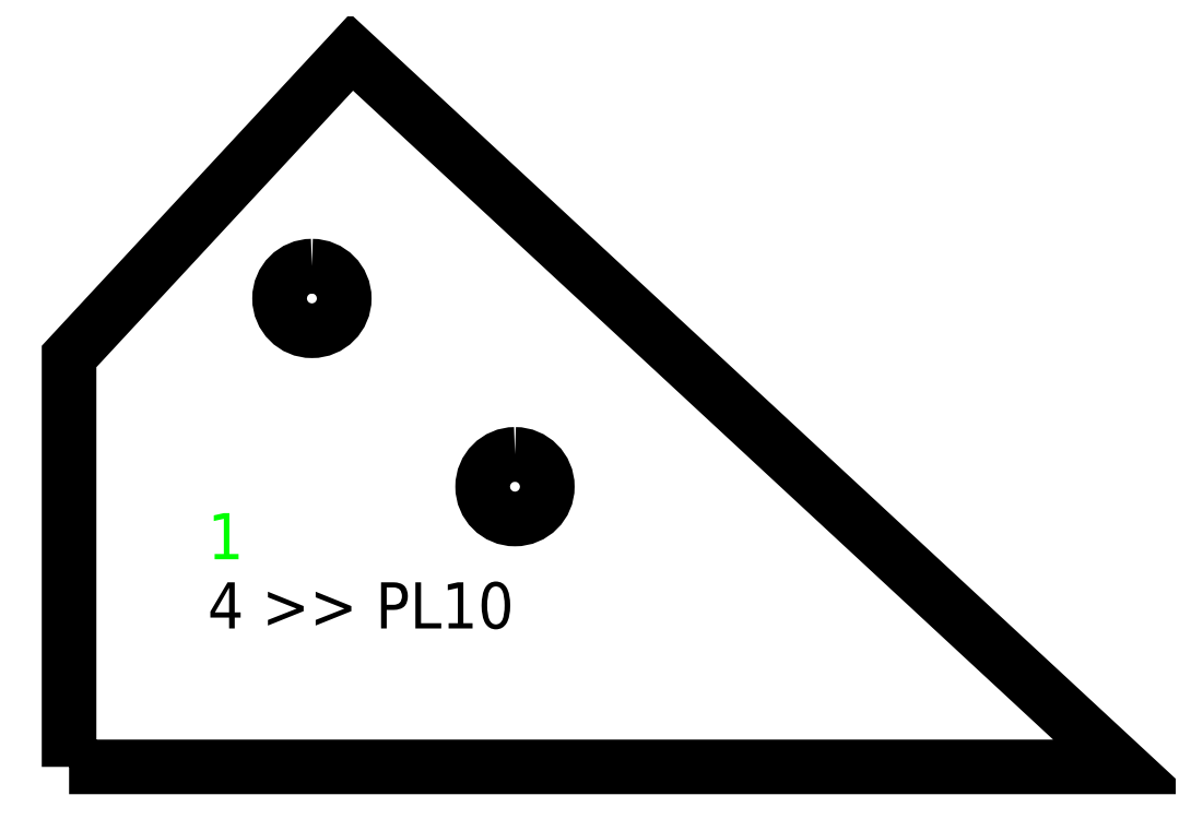
<metadata>
{"format":"dxf","ext":"dxf","renderer":"ezdxf+matplotlib","layout":"modelspace","background":"white","min_lineweight":24,"dpi":150}
</metadata>
<code>
0
SECTION
2
ENTITIES
0
TEXT
8
SCRIBE
10
30
20
45
30
0
40
10
1
1
0
TEXT
8
TEXT
10
30
20
30
30
0
40
10
1
4 >> PL10
0
POLYLINE
8
CUT
66
1
10
0
20
0
30
0
70
1
0
VERTEX
8
CUT
10
0
20
0
30
0
42
0
0
VERTEX
8
CUT
10
0
20
88.94
30
0
42
0
0
VERTEX
8
CUT
10
61.2
20
154.9
30
0
42
0
0
VERTEX
8
CUT
10
228.2
20
0
30
0
42
0
0
SEQEND
0
POLYLINE
8
HOLE
66
1
10
0
20
0
30
0
70
1
0
VERTEX
8
HOLE
10
52.6
20
108.5
30
0
42
1
0
VERTEX
8
HOLE
10
52.6
20
94.53
30
0
42
1
0
SEQEND
0
POLYLINE
8
HOLE
66
1
10
0
20
0
30
0
70
1
0
VERTEX
8
HOLE
10
96.59
20
67.73
30
0
42
1
0
VERTEX
8
HOLE
10
96.59
20
53.73
30
0
42
1
0
SEQEND
0
ENDSEC
0
EOF

</code>
